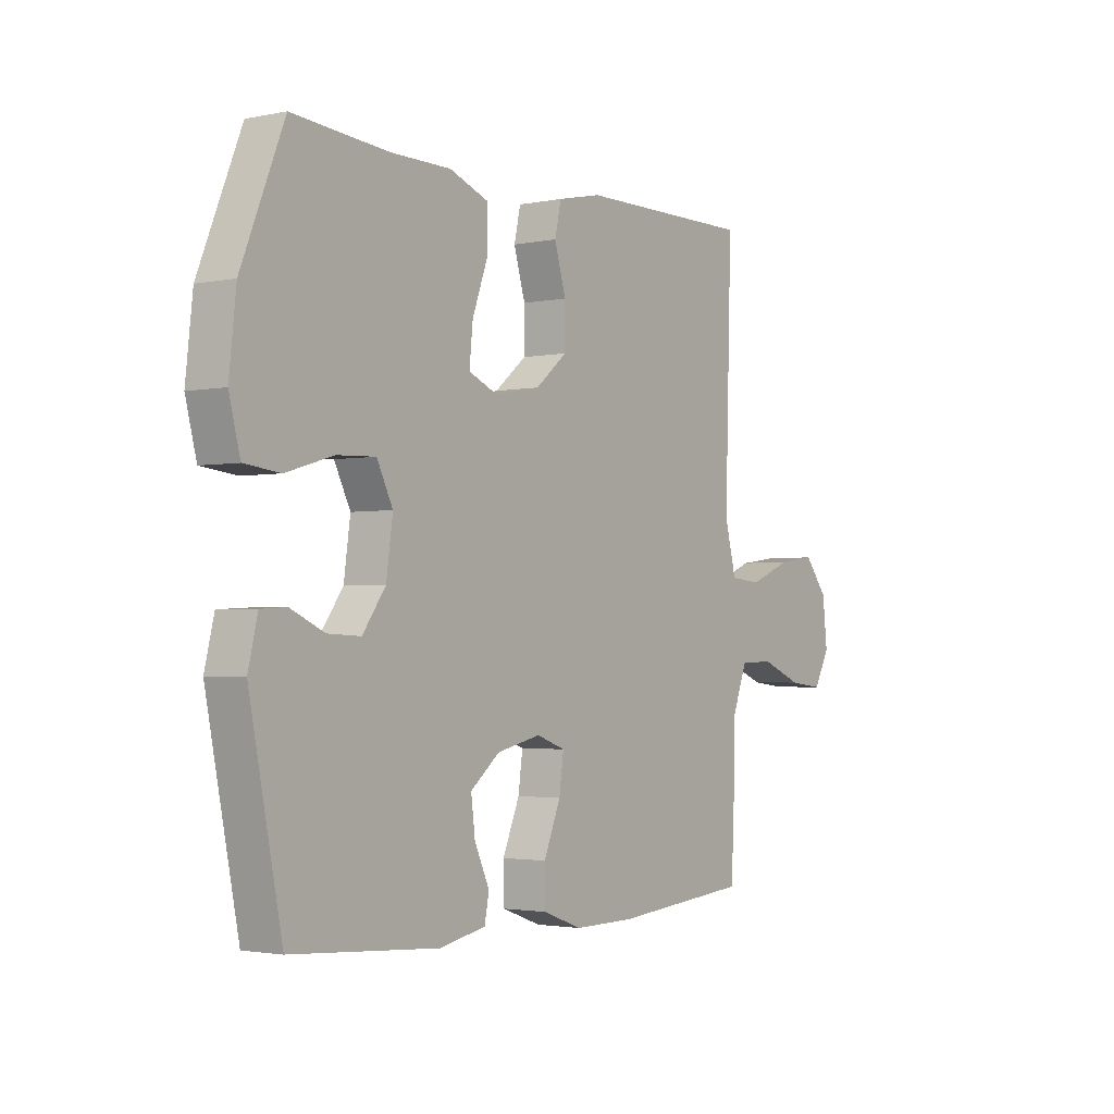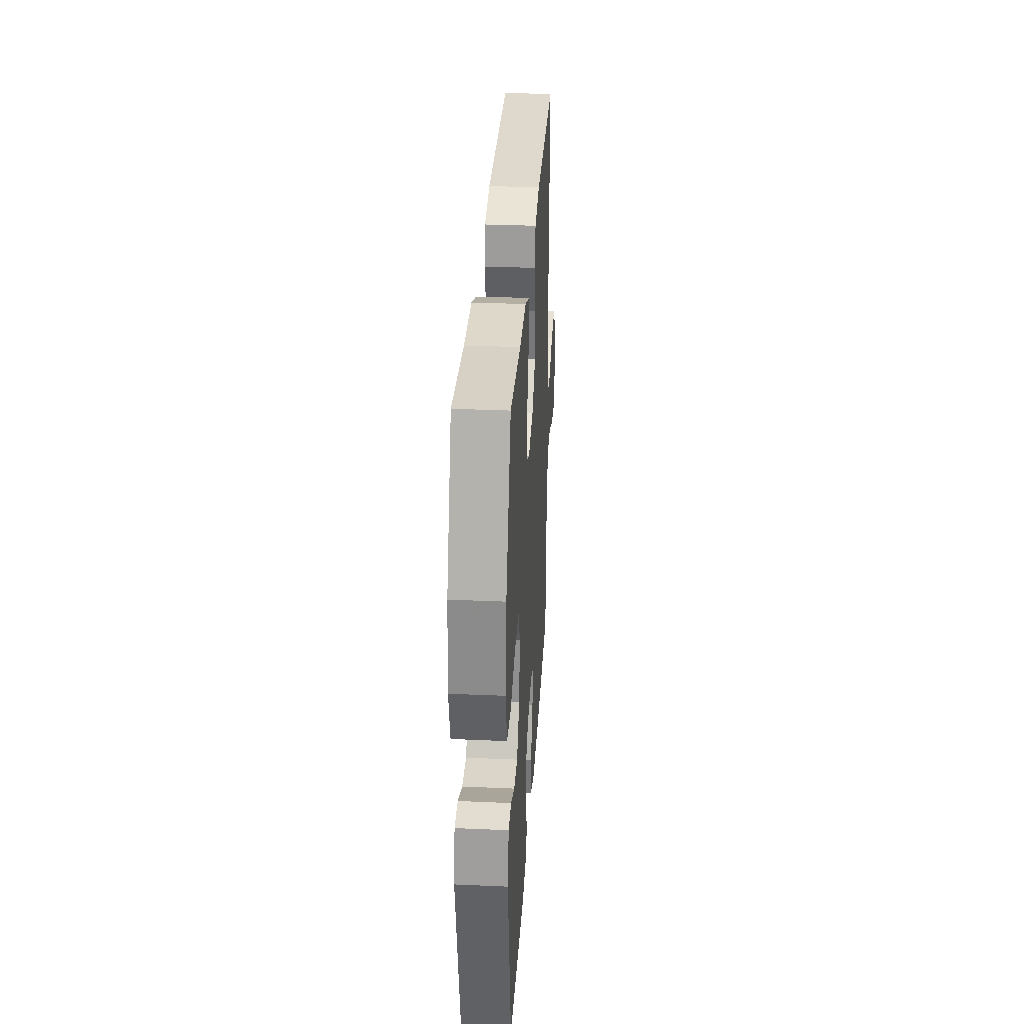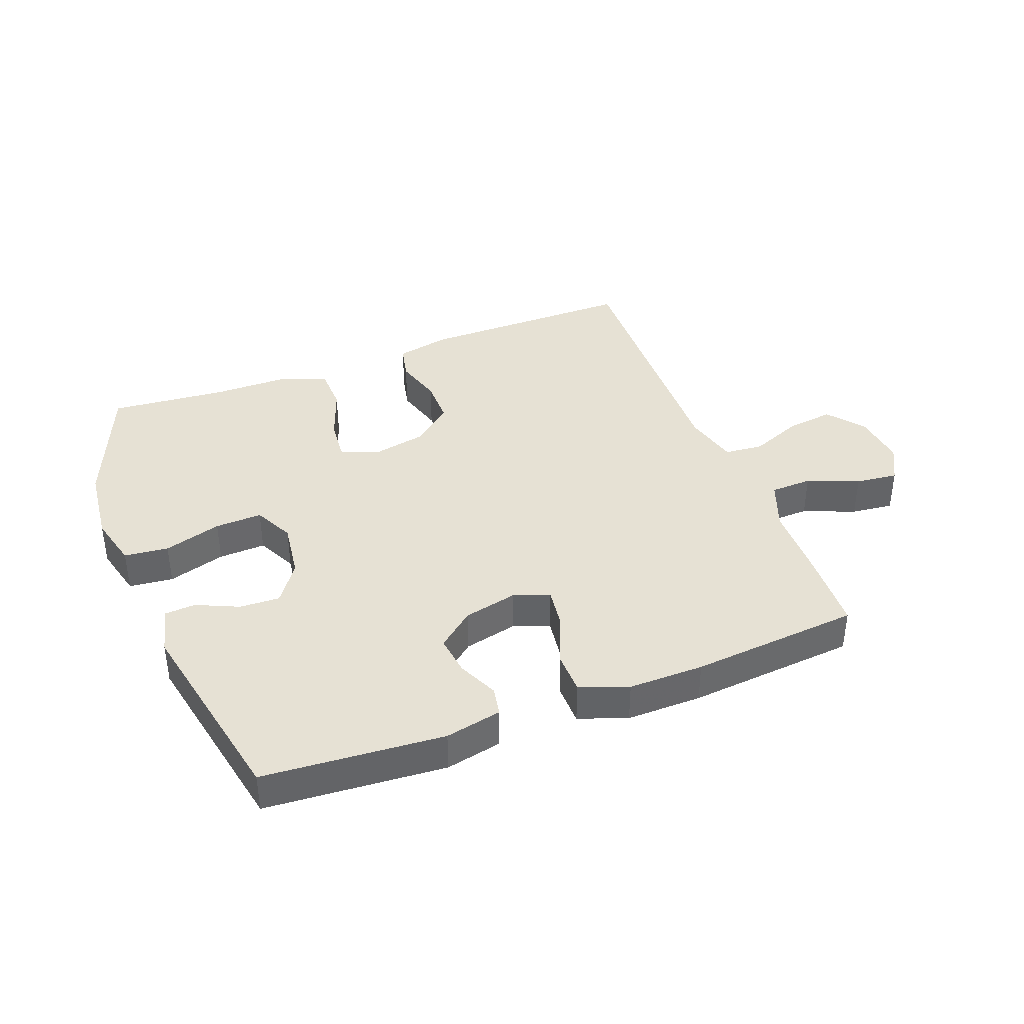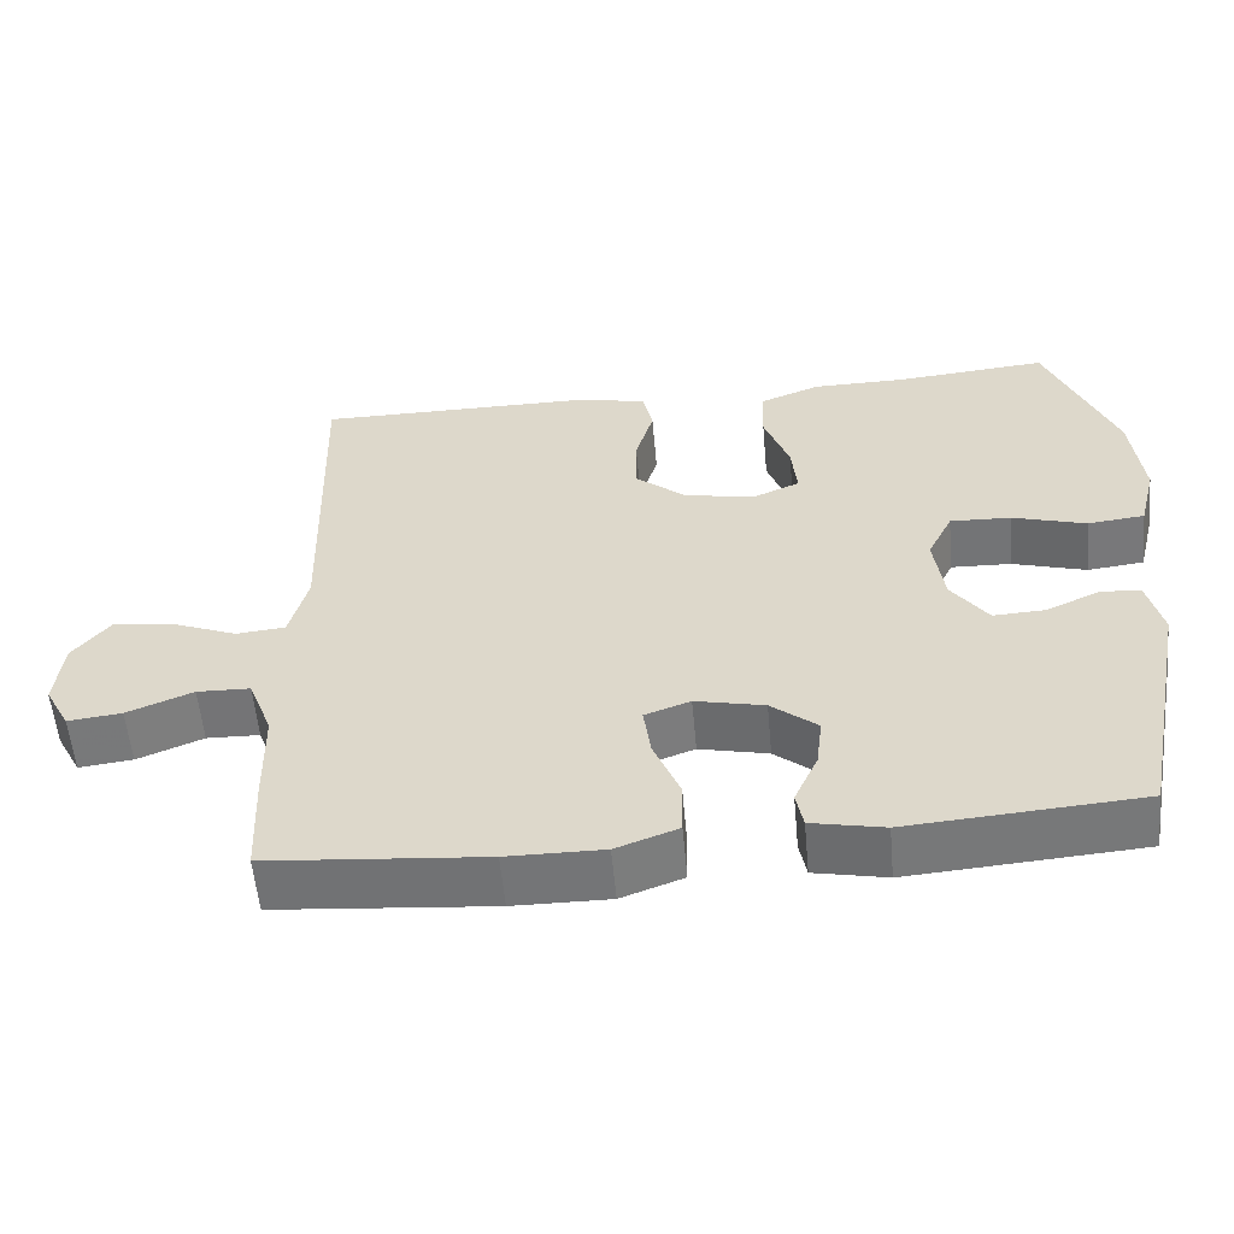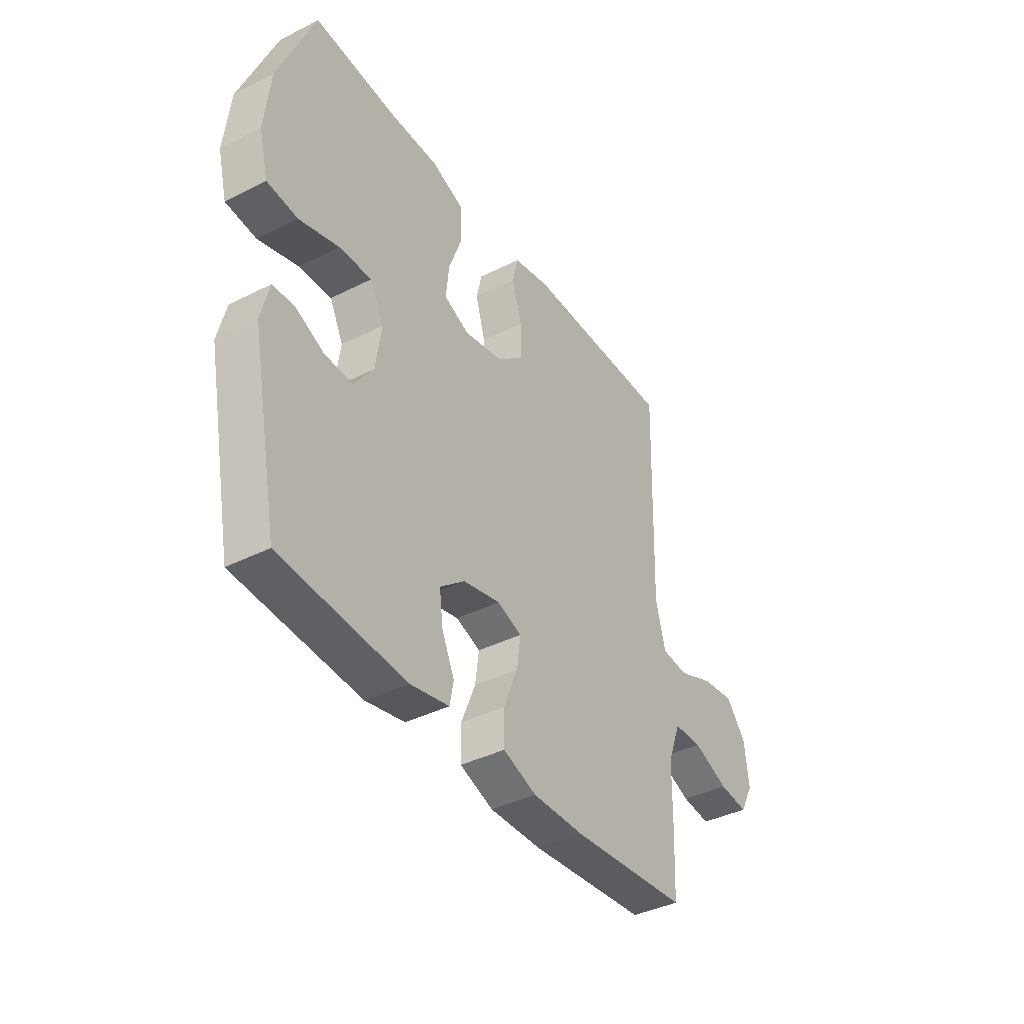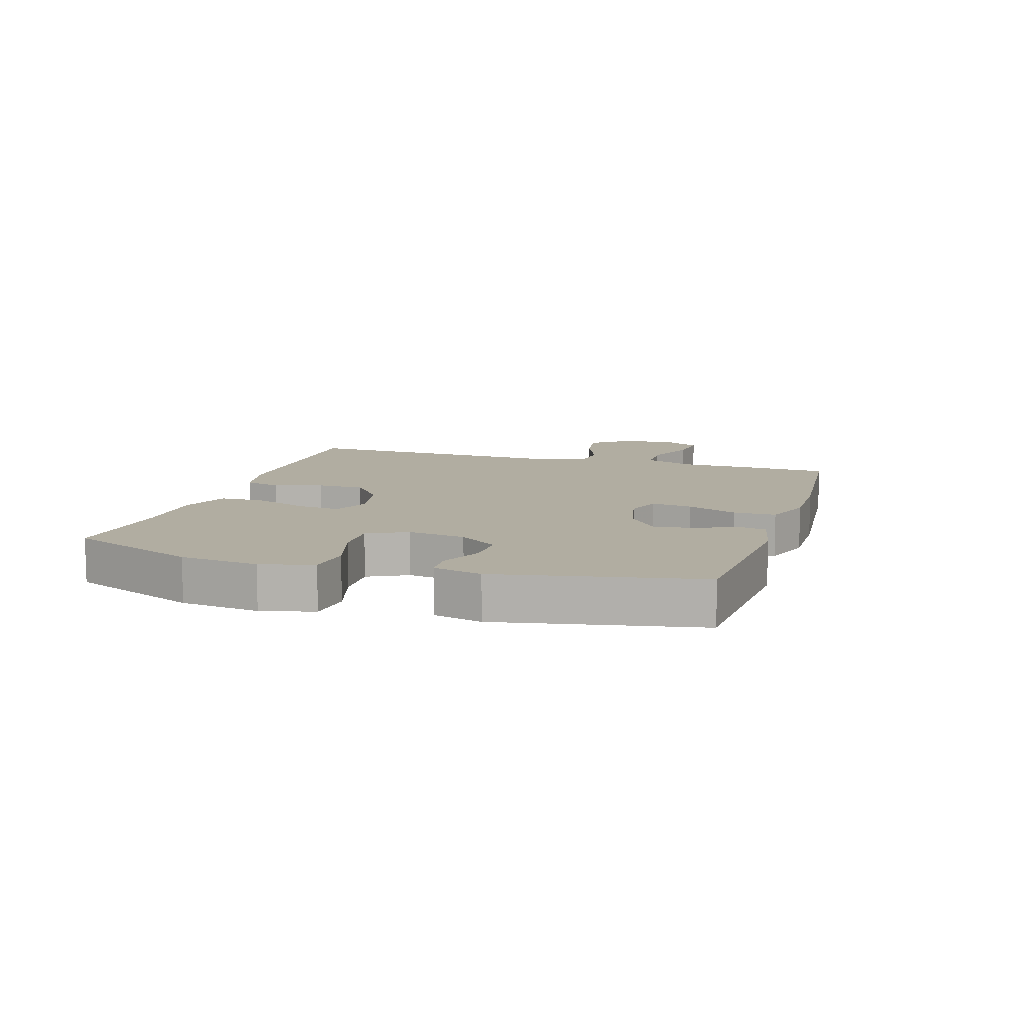
<metadata>
{"format":"obj","ext":"obj","renderer":"f3d","projection":"perspective","resolution":1024,"background":"white","views":[{"elev":-2.2,"azim":125.9,"up":"+Z"},{"elev":32.0,"azim":93.5,"up":"+Z"},{"elev":39.3,"azim":159.0,"up":"+Y"},{"elev":-56.6,"azim":5.2,"up":"+Z"},{"elev":-39.5,"azim":122.1,"up":"+Z"},{"elev":10.4,"azim":107.3,"up":"+Y"}]}
</metadata>
<code>
v 0.5 0.07 -0.5
v 0.205 0.07 -0.522
v 0.113 0.07 -0.503
v 0.104 0.07 -0.456
v 0.134 0.07 -0.39
v 0.142 0.07 -0.325
v 0.083 0.07 -0.277
v -0.005 0.07 -0.257
v -0.063 0.07 -0.278
v -0.054 0.07 -0.344
v -0.02 0.07 -0.427
v -0.021 0.07 -0.496
v -0.1 0.07 -0.525
v -0.223 0.07 -0.524
v -0.5 0.07 -0.5
v -0.506 0.07 -0.369
v -0.508 0.07 -0.243
v -0.539 0.07 -0.162
v -0.607 0.07 -0.16
v -0.691 0.07 -0.194
v -0.76 0.07 -0.202
v -0.792 0.07 -0.142
v -0.782 0.07 -0.053
v -0.735 0.07 0.006
v -0.658 0.07 -0.004
v -0.573 0.07 -0.038
v -0.51 0.07 -0.032
v -0.487 0.07 0.057
v -0.5 0.07 0.5
v -0.145 0.07 0.499
v -0.057 0.07 0.48
v -0.044 0.07 0.422
v -0.067 0.07 0.343
v -0.067 0.07 0.267
v -0.003 0.07 0.214
v 0.087 0.07 0.196
v 0.147 0.07 0.222
v 0.14 0.07 0.292
v 0.108 0.07 0.38
v 0.11 0.07 0.452
v 0.188 0.07 0.482
v 0.309 0.07 0.483
v 0.5 0.07 0.5
v 0.585 0.07 0.289
v 0.599 0.07 0.161
v 0.577 0.07 0.075
v 0.505 0.07 0.067
v 0.411 0.07 0.095
v 0.334 0.07 0.098
v 0.302 0.07 0.033
v 0.315 0.07 -0.061
v 0.361 0.07 -0.125
v 0.427 0.07 -0.122
v 0.495 0.07 -0.091
v 0.546 0.07 -0.094
v 0.565 0.07 -0.173
v 0.5 0 -0.5
v 0.205 0 -0.522
v 0.113 0 -0.503
v 0.104 0 -0.456
v 0.134 0 -0.39
v 0.142 0 -0.325
v 0.083 0 -0.277
v -0.005 0 -0.257
v -0.063 0 -0.278
v -0.054 0 -0.344
v -0.02 0 -0.427
v -0.021 0 -0.496
v -0.1 0 -0.525
v -0.223 0 -0.524
v -0.5 0 -0.5
v -0.506 0 -0.369
v -0.508 0 -0.243
v -0.539 0 -0.162
v -0.607 0 -0.16
v -0.691 0 -0.194
v -0.76 0 -0.202
v -0.792 0 -0.142
v -0.782 0 -0.053
v -0.735 0 0.006
v -0.658 0 -0.004
v -0.573 0 -0.038
v -0.51 0 -0.032
v -0.487 0 0.057
v -0.5 0 0.5
v -0.145 0 0.499
v -0.057 0 0.48
v -0.044 0 0.422
v -0.067 0 0.343
v -0.067 0 0.267
v -0.003 0 0.214
v 0.087 0 0.196
v 0.147 0 0.222
v 0.14 0 0.292
v 0.108 0 0.38
v 0.11 0 0.452
v 0.188 0 0.482
v 0.309 0 0.483
v 0.5 0 0.5
v 0.585 0 0.289
v 0.599 0 0.161
v 0.577 0 0.075
v 0.505 0 0.067
v 0.411 0 0.095
v 0.334 0 0.098
v 0.302 0 0.033
v 0.315 0 -0.061
v 0.361 0 -0.125
v 0.427 0 -0.122
v 0.495 0 -0.091
v 0.546 0 -0.094
v 0.565 0 -0.173
f 53 54 55 56
f 52 53 56 1
f 51 52 1 2
f 50 51 2 3
f 45 46 47 48
f 45 48 49
f 42 43 44 45
f 42 45 49
f 41 42 49 50
f 38 39 40 41
f 37 38 41 50
f 30 31 32 33
f 28 29 30 33
f 27 28 33 34
f 23 24 25 26
f 21 22 23 26
f 19 20 21 26
f 18 19 26 27
f 17 18 27 34
f 10 11 12 13
f 9 10 13 14
f 3 4 5
f 50 3 5
f 50 5 6
f 36 37 50 6
f 35 36 6 7
f 34 35 7 8
f 17 34 8 9
f 15 16 17
f 9 14 15 17
f 112 111 110 109
f 57 112 109 108
f 58 57 108 107
f 59 58 107 106
f 104 103 102 101
f 105 104 101
f 101 100 99 98
f 105 101 98
f 106 105 98 97
f 97 96 95 94
f 106 97 94 93
f 89 88 87 86
f 89 86 85 84
f 90 89 84 83
f 82 81 80 79
f 82 79 78 77
f 82 77 76 75
f 83 82 75 74
f 90 83 74 73
f 69 68 67 66
f 70 69 66 65
f 61 60 59
f 61 59 106
f 62 61 106
f 62 106 93 92
f 63 62 92 91
f 64 63 91 90
f 65 64 90 73
f 73 72 71
f 73 71 70 65
f 1 57 58 2
f 2 58 59 3
f 3 59 60 4
f 4 60 61 5
f 5 61 62 6
f 6 62 63 7
f 7 63 64 8
f 8 64 65 9
f 9 65 66 10
f 10 66 67 11
f 11 67 68 12
f 12 68 69 13
f 13 69 70 14
f 14 70 71 15
f 15 71 72 16
f 16 72 73 17
f 17 73 74 18
f 18 74 75 19
f 19 75 76 20
f 20 76 77 21
f 21 77 78 22
f 22 78 79 23
f 23 79 80 24
f 24 80 81 25
f 25 81 82 26
f 26 82 83 27
f 27 83 84 28
f 28 84 85 29
f 29 85 86 30
f 30 86 87 31
f 31 87 88 32
f 32 88 89 33
f 33 89 90 34
f 34 90 91 35
f 35 91 92 36
f 36 92 93 37
f 37 93 94 38
f 38 94 95 39
f 39 95 96 40
f 40 96 97 41
f 41 97 98 42
f 42 98 99 43
f 43 99 100 44
f 44 100 101 45
f 45 101 102 46
f 46 102 103 47
f 47 103 104 48
f 48 104 105 49
f 49 105 106 50
f 50 106 107 51
f 51 107 108 52
f 52 108 109 53
f 53 109 110 54
f 54 110 111 55
f 55 111 112 56
f 56 112 57 1

</code>
